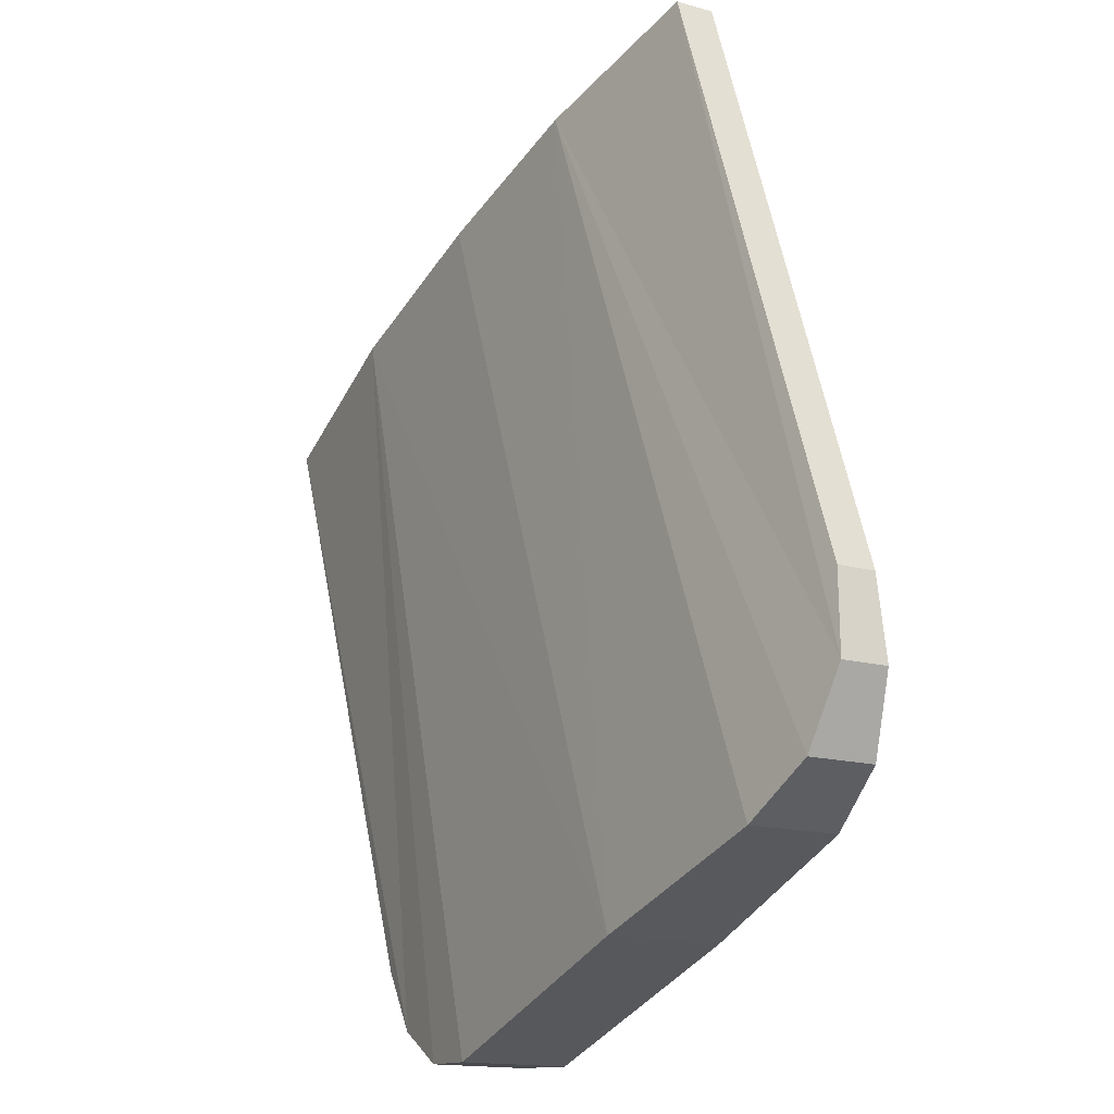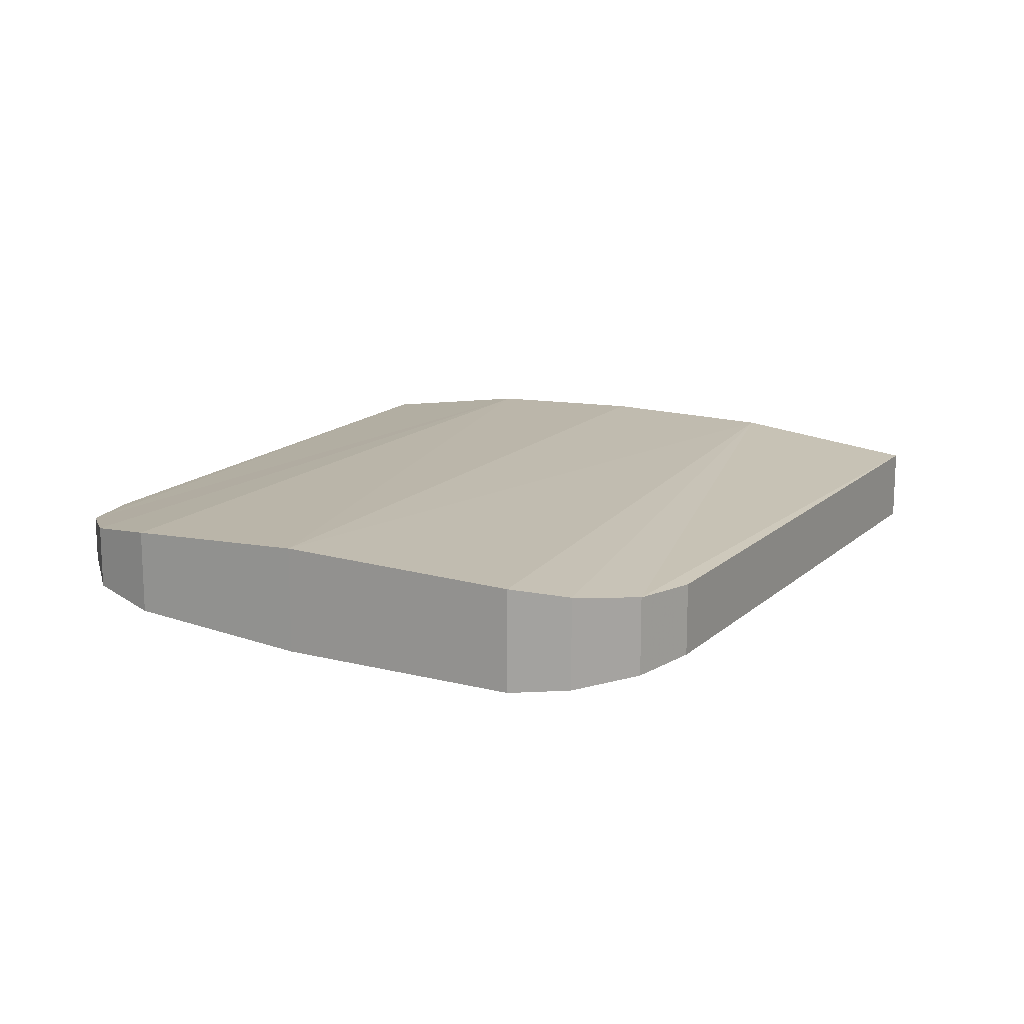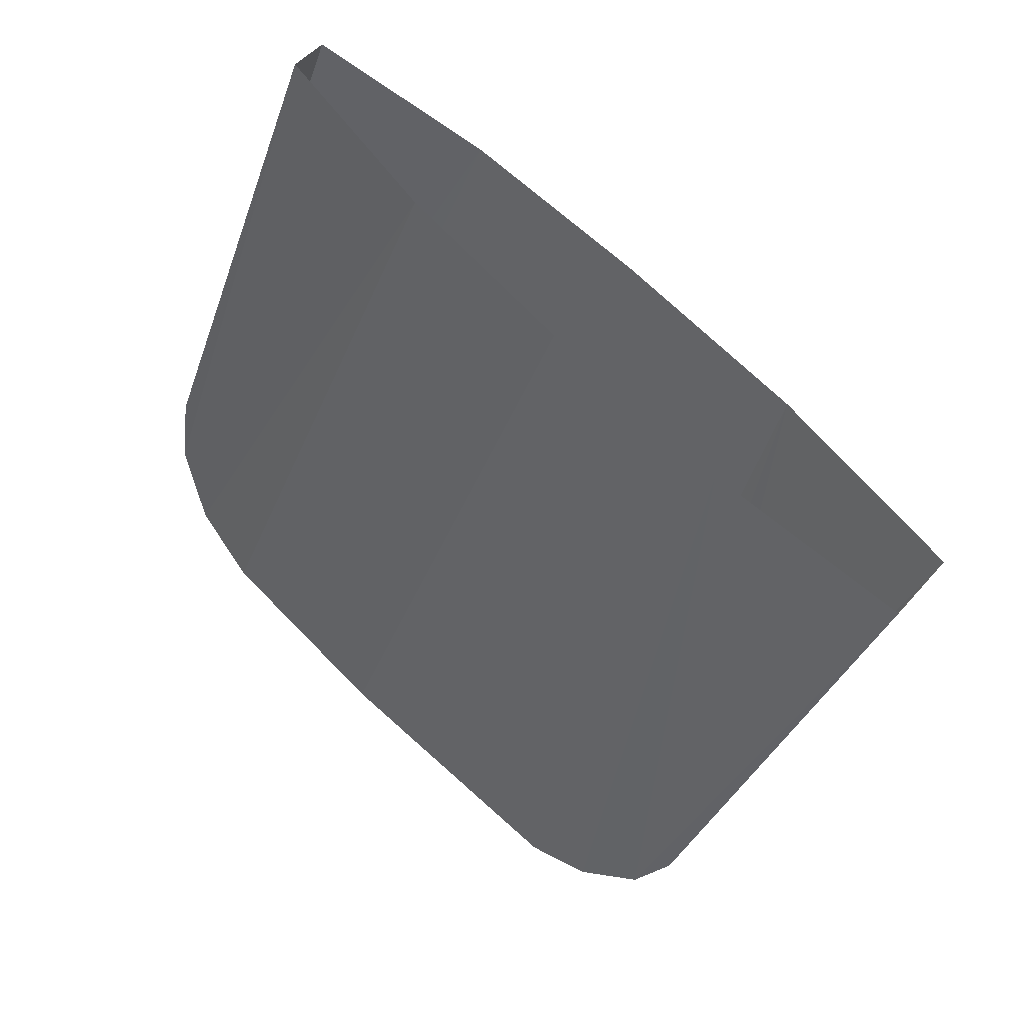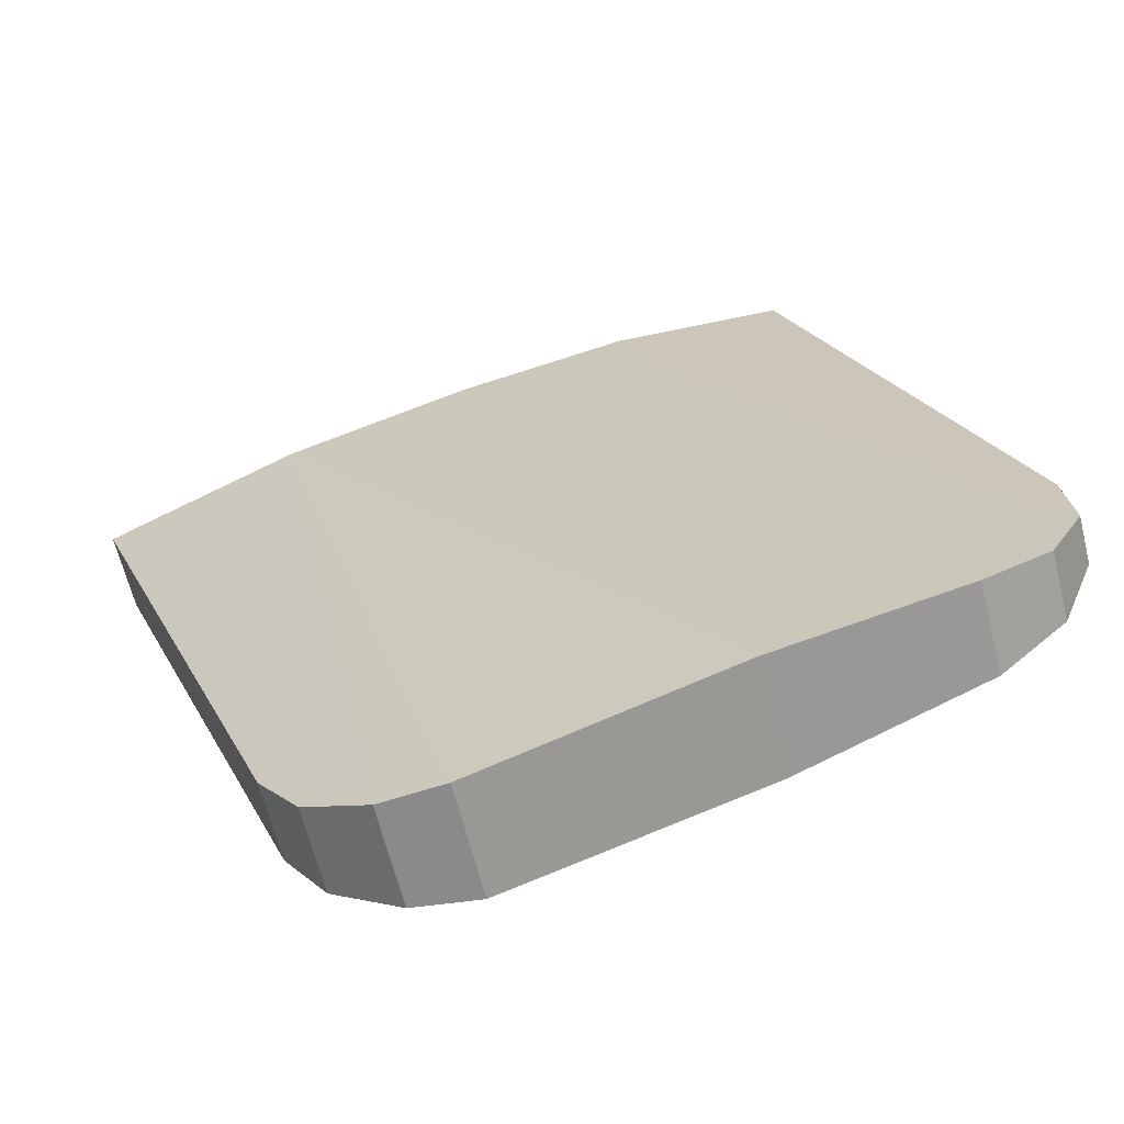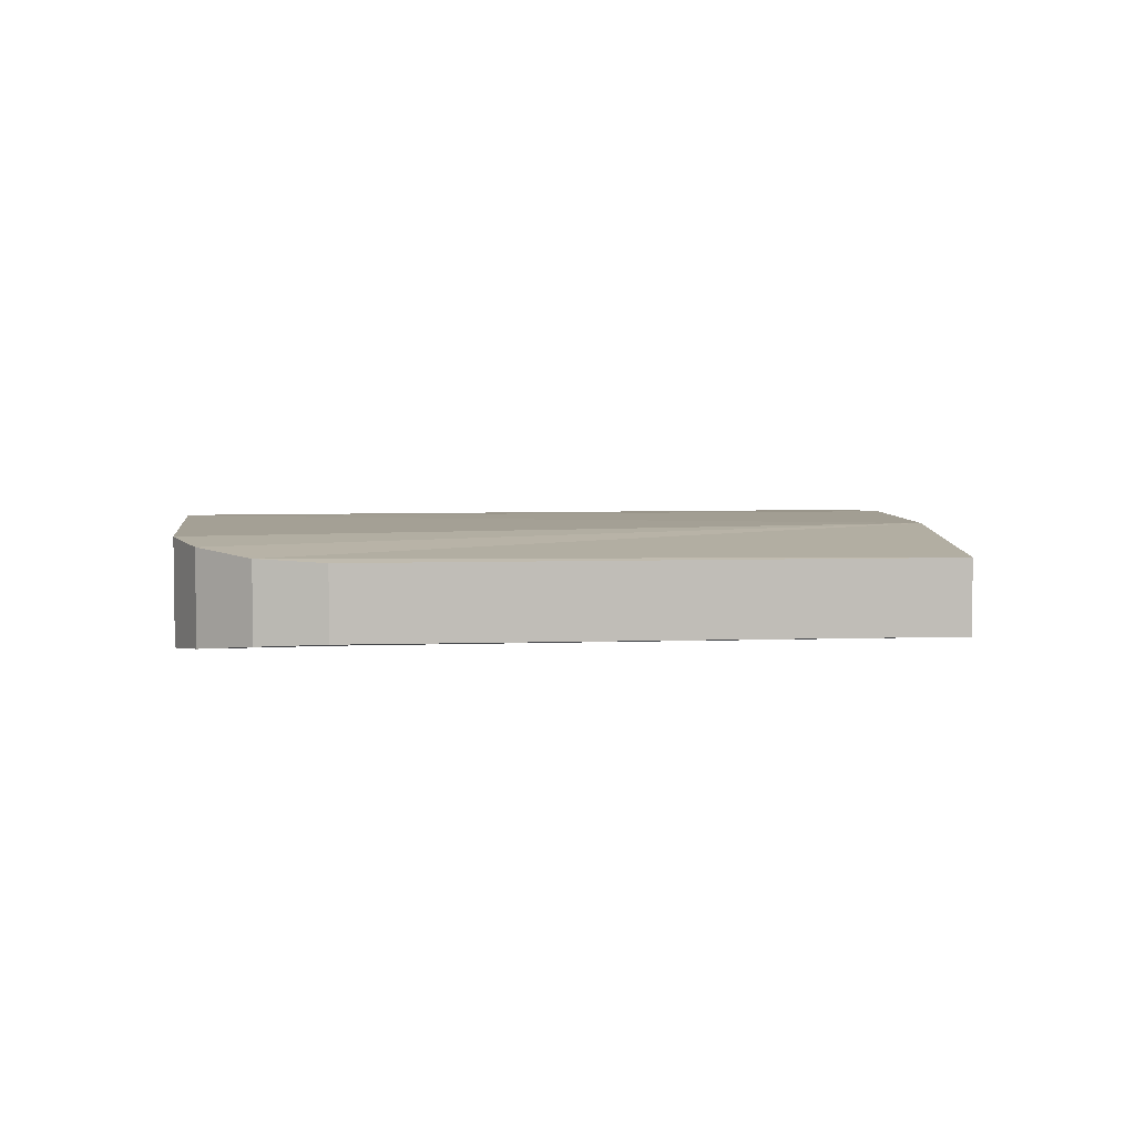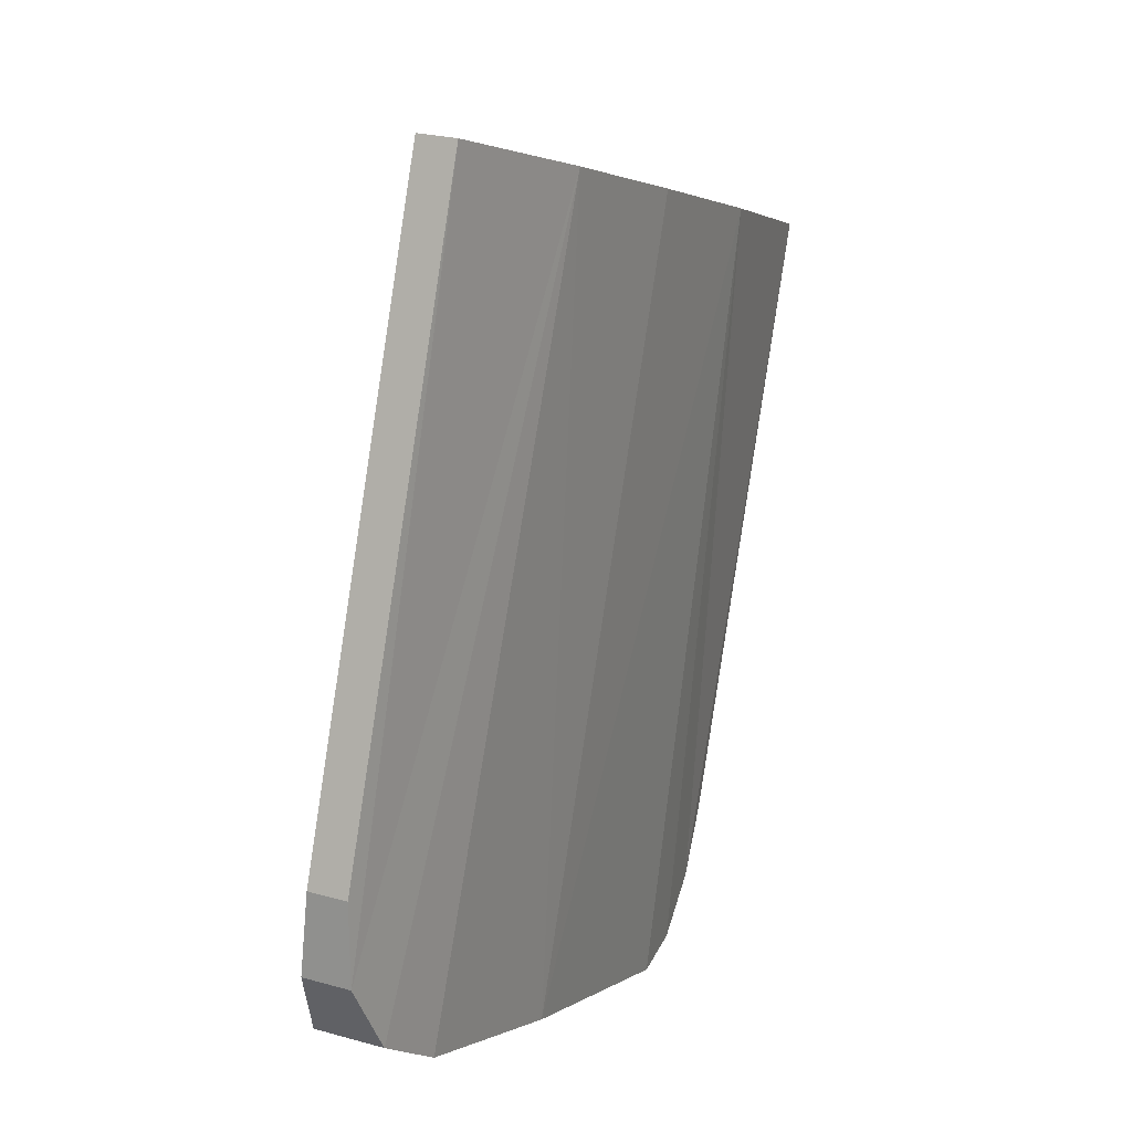
<metadata>
{"format":"obj","ext":"obj","renderer":"f3d","projection":"perspective","resolution":1024,"background":"white","views":[{"elev":-14.7,"azim":-121.7,"up":"+Y"},{"elev":15.9,"azim":9.7,"up":"+Z"},{"elev":47.3,"azim":37.9,"up":"+Y"},{"elev":-64.3,"azim":-166.0,"up":"+Y"},{"elev":5.1,"azim":63.9,"up":"+Z"},{"elev":24.0,"azim":-64.8,"up":"+Y"}]}
</metadata>
<code>
v -1.539 -29.1 0.1865
v -0.6694 -26.76 0.187
v -1.212 -26.55 0.1557
v -2.148 -28.87 0.1469
v -1.539 -29.1 0.1865
v -0.7266 -29.39 0.1781
v -0.08345 -26.97 0.187
v -0.6694 -26.76 0.187
v -0.7266 -29.39 0.1781
v -0.517 -29.39 0.1588
v -0.08345 -26.97 0.187
v -0.517 -29.39 0.1588
v -0.3036 -29.27 0.1348
v -0.08345 -26.97 0.187
v -0.1693 -29.07 0.124
v 0.526 -27.2 0.1245
v -0.3036 -29.27 0.1348
v -0.3036 -29.27 0.1348
v 0.526 -27.2 0.1245
v -0.08345 -26.97 0.187
v -1.212 -26.55 0.1557
v -1.748 -26.36 0.062
v -2.467 -28.49 0.0758
v -2.467 -28.49 0.0758
v -1.748 -26.36 0.062
v -2.443 -28.23 0.0615
v -2.36 -28.72 0.1099
v -1.212 -26.55 0.1557
v -2.467 -28.49 0.0758
v -2.148 -28.87 0.1469
v -1.212 -26.55 0.1557
v -2.36 -28.72 0.1099
v -1.212 -26.55 -0.1557
v -0.6694 -26.76 -0.187
v -1.539 -29.1 -0.1875
v -2.148 -28.87 -0.1479
v -0.08345 -26.97 -0.187
v -0.7266 -29.39 -0.1791
v -1.539 -29.1 -0.1875
v -0.6694 -26.76 -0.187
v -0.7266 -29.39 -0.1791
v -0.08345 -26.97 -0.187
v -0.517 -29.39 -0.1598
v -0.517 -29.39 -0.1598
v -0.08345 -26.97 -0.187
v -0.3036 -29.27 -0.1359
v -0.1693 -29.07 -0.125
v -0.3036 -29.27 -0.1359
v 0.526 -27.2 -0.1245
v -0.3036 -29.27 -0.1359
v -0.08345 -26.97 -0.187
v 0.526 -27.2 -0.1245
v -1.212 -26.55 -0.1557
v -2.467 -28.49 -0.0768
v -1.748 -26.36 -0.062
v -2.467 -28.49 -0.0768
v -2.443 -28.23 -0.0625
v -1.748 -26.36 -0.062
v -2.36 -28.72 -0.111
v -2.467 -28.49 -0.0768
v -1.212 -26.55 -0.1557
v -2.148 -28.87 -0.1479
v -2.36 -28.72 -0.111
v -1.212 -26.55 -0.1557
v -1.748 -26.36 0
v -1.748 -26.36 -0.062
v -2.443 -28.23 -0.0625
v -1.748 -26.36 0.062
v -1.748 -26.36 0
v -2.443 -28.23 -0.0625
v -2.443 -28.23 0.0615
v -0.1693 -29.07 -0.125
v 0.526 -27.2 -0.1245
v 0.526 -27.2 0
v -0.1693 -29.07 0.124
v -0.1693 -29.07 -0.125
v 0.526 -27.2 0
v 0.526 -27.2 0.1245
v -2.148 -28.87 0.1469
v -2.148 -28.87 -0.1479
v -1.539 -29.1 -0.1875
v -1.539 -29.1 0.1865
v -2.443 -28.23 0.0615
v -2.443 -28.23 -0.0625
v -2.467 -28.49 -0.0768
v -2.467 -28.49 0.0758
v -2.467 -28.49 0.0758
v -2.467 -28.49 -0.0768
v -2.36 -28.72 -0.111
v -2.36 -28.72 0.1099
v -2.36 -28.72 0.1099
v -2.36 -28.72 -0.111
v -2.148 -28.87 -0.1479
v -2.148 -28.87 0.1469
v -1.539 -29.1 0.1865
v -1.539 -29.1 -0.1875
v -0.7266 -29.39 -0.1791
v -0.7266 -29.39 0.1781
v -0.3036 -29.27 0.1348
v -0.3036 -29.27 -0.1359
v -0.1693 -29.07 -0.125
v -0.1693 -29.07 0.124
v -0.517 -29.39 0.1588
v -0.517 -29.39 -0.1598
v -0.3036 -29.27 -0.1359
v -0.3036 -29.27 0.1348
v -0.7266 -29.39 0.1781
v -0.7266 -29.39 -0.1791
v -0.517 -29.39 -0.1598
v -0.517 -29.39 0.1588
g mesh7434663
f 1 2 3
f 3 4 1
f 5 6 7
f 7 8 5
f 9 10 11
f 12 13 14
f 15 16 17
f 18 19 20
f 21 22 23
f 24 25 26
f 27 28 29
f 30 31 32
f 33 34 35
f 35 36 33
f 37 38 39
f 39 40 37
f 41 42 43
f 44 45 46
f 47 48 49
f 50 51 52
f 53 54 55
f 56 57 58
f 59 60 61
f 62 63 64
f 65 66 67
f 68 69 70
f 70 71 68
f 72 73 74
f 75 76 77
f 77 78 75
f 79 80 81
f 81 82 79
f 83 84 85
f 85 86 83
f 87 88 89
f 89 90 87
f 91 92 93
f 93 94 91
f 95 96 97
f 97 98 95
f 99 100 101
f 101 102 99
f 103 104 105
f 105 106 103
f 107 108 109
f 109 110 107

</code>
